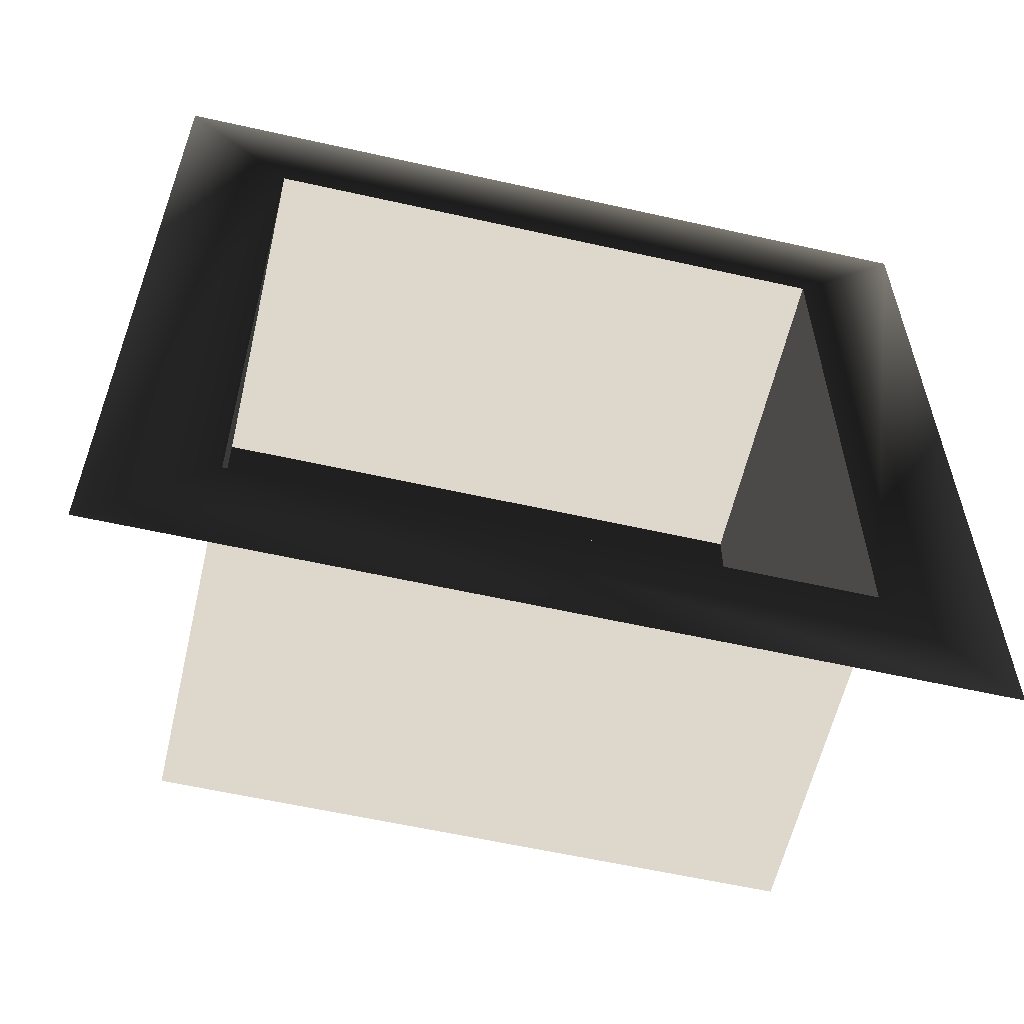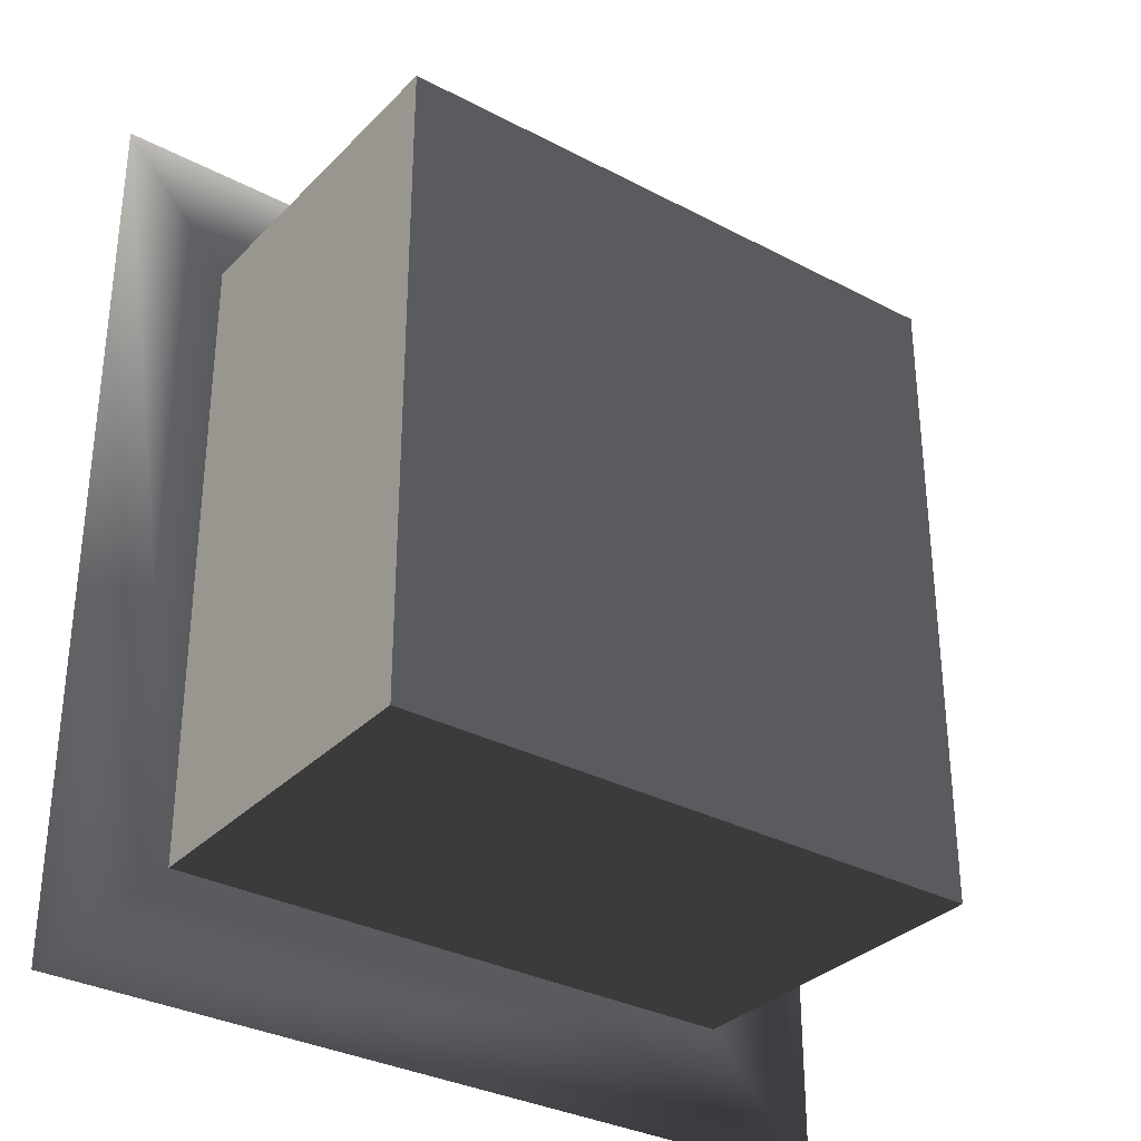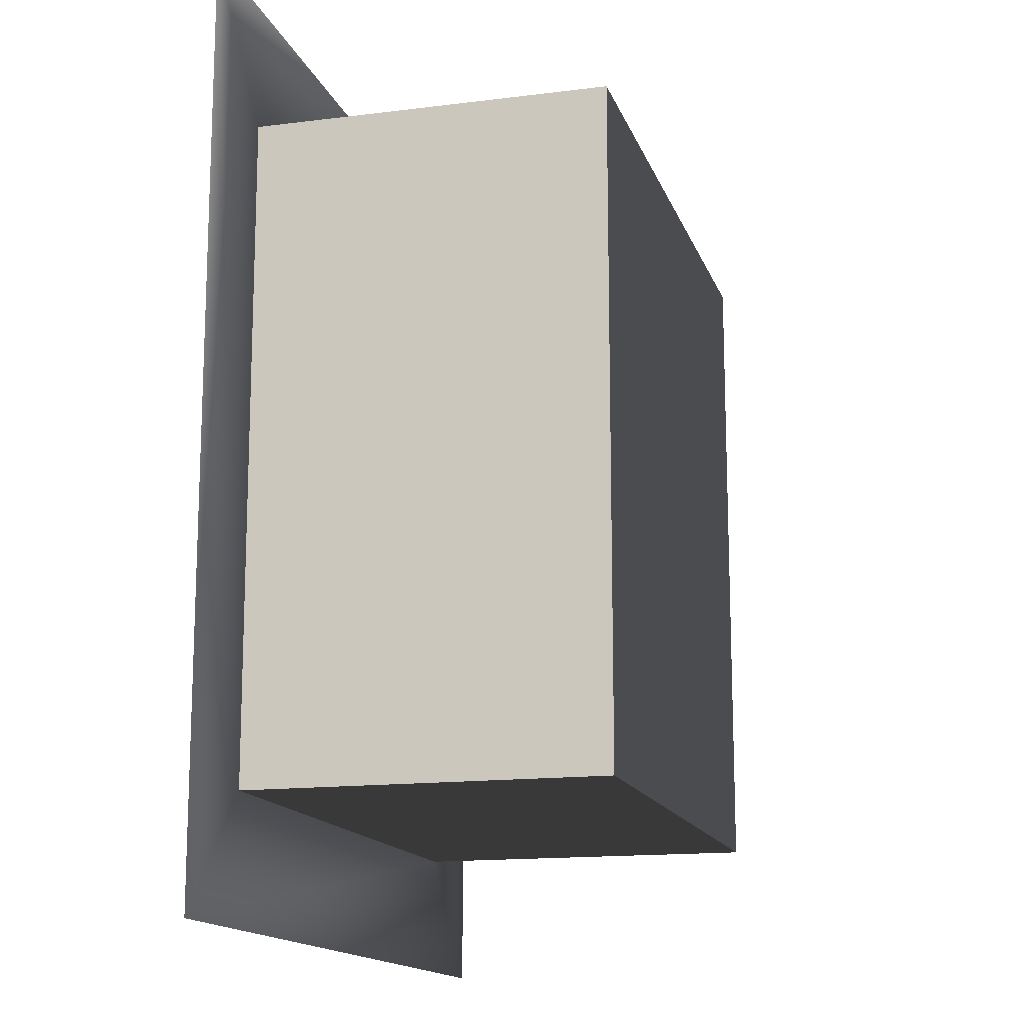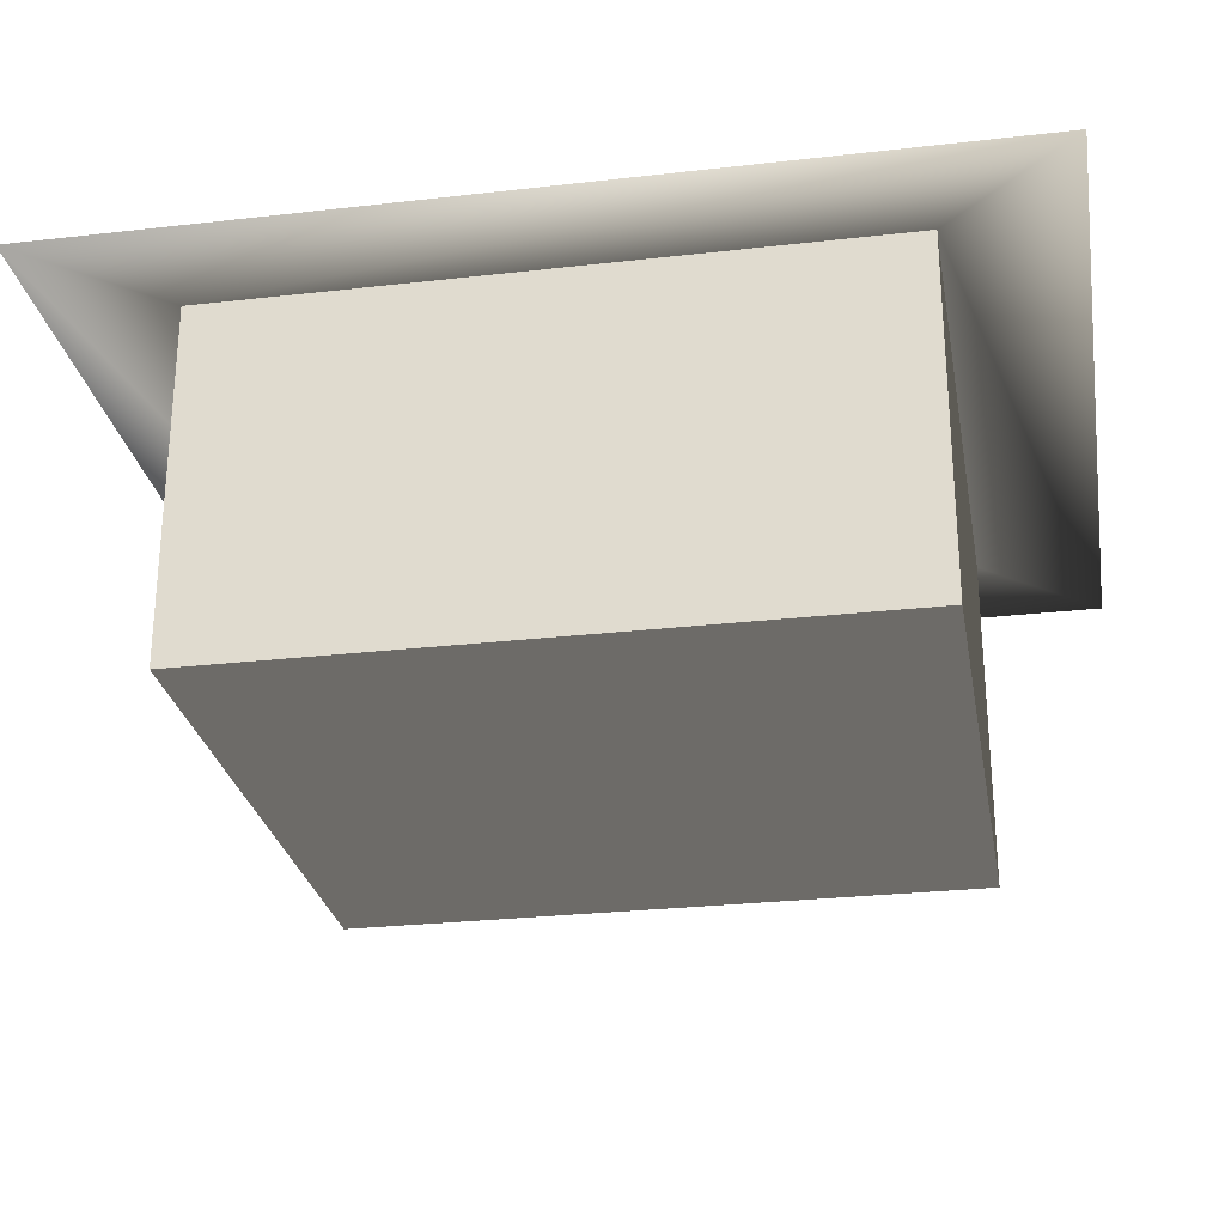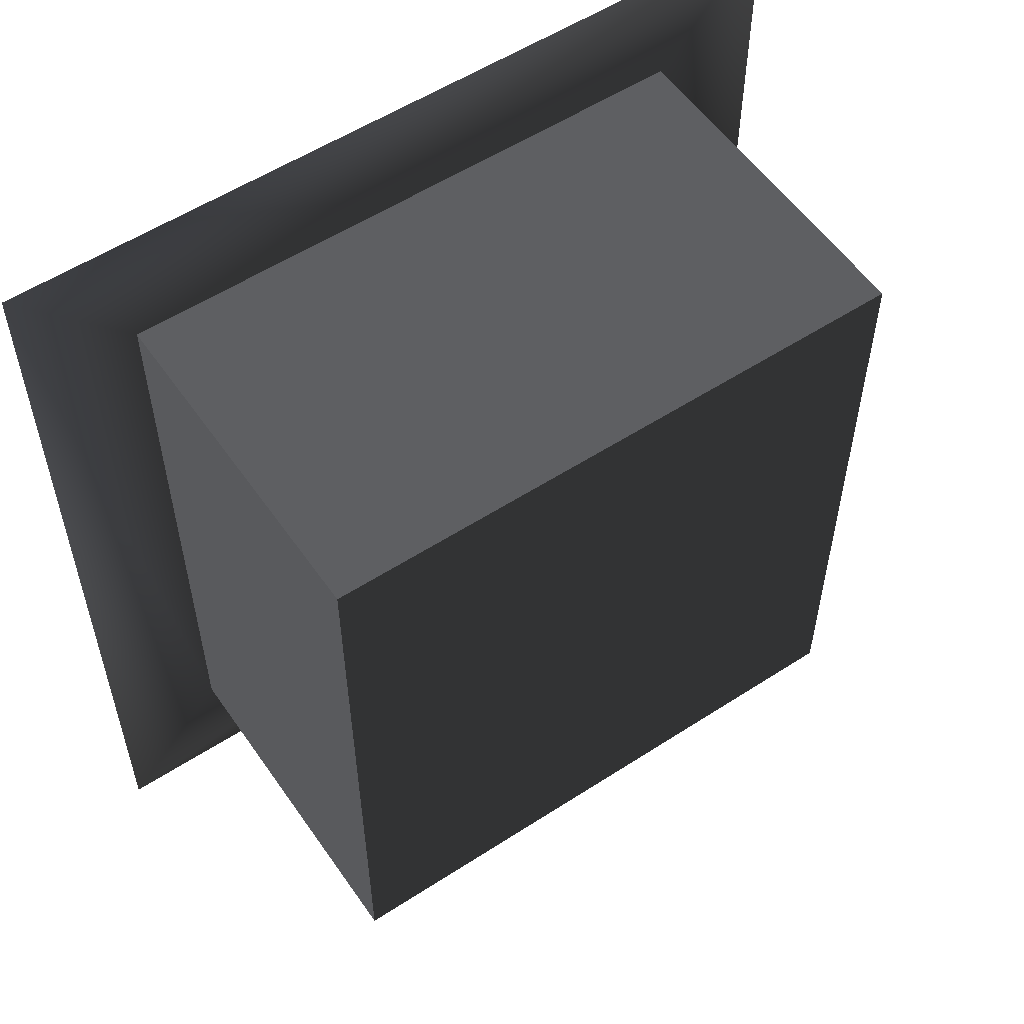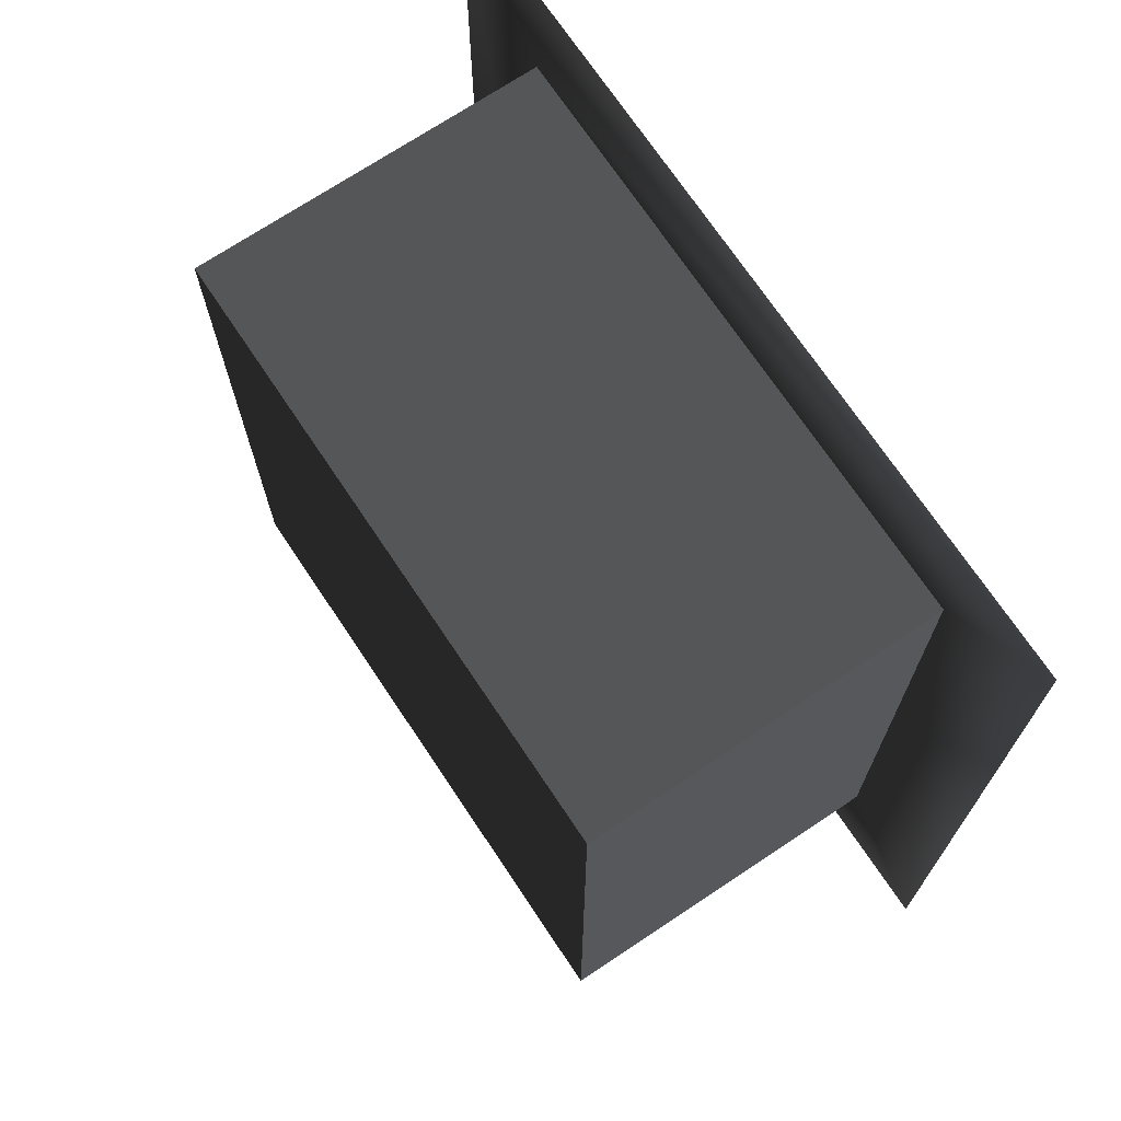
<metadata>
{"format":"obj","ext":"obj","renderer":"f3d","projection":"perspective","resolution":1024,"background":"white","views":[{"elev":-59.4,"azim":-13.0,"up":"+Y"},{"elev":-32.6,"azim":143.8,"up":"+Y"},{"elev":-14.8,"azim":105.4,"up":"+Y"},{"elev":-27.3,"azim":-80.0,"up":"+Z"},{"elev":55.6,"azim":145.7,"up":"+Y"},{"elev":71.3,"azim":-123.7,"up":"+Y"}]}
</metadata>
<code>
v -11.6 -12.6 40.19
v -11.6 12.6 40.19
v 11.59 -12.6 40.19
v 11.61 12.6 40.19
v -11.6 -12.6 53.72
v -11.6 -12.6 40.19
v 11.59 -12.6 53.72
v 11.59 -12.6 40.19
v -11.6 12.6 53.72
v -11.6 12.6 40.19
v -11.6 -12.6 53.72
v -11.6 -12.6 40.19
v 11.61 12.6 53.72
v 11.61 12.6 40.19
v -11.6 12.6 53.72
v -11.6 12.6 40.19
v 11.59 -12.6 53.72
v 11.59 -12.6 40.19
v 11.61 12.6 53.72
v 11.61 12.6 40.19
v -16.03 -17.41 53.72
v -11.6 -12.6 53.72
v 16.01 -17.41 53.72
v 11.59 -12.6 53.72
v -11.6 12.6 53.72
v -16.03 17.41 53.72
v 11.61 12.6 53.72
v 16.05 17.41 53.72
g Building_t14.001_36348_235
f 1 3 2
f 2 3 4
f 5 7 6
f 6 7 8
f 9 11 10
f 10 11 12
f 13 15 14
f 14 15 16
f 17 19 18
f 18 19 20
f 21 23 22
f 22 23 24
f 25 21 22
f 26 21 25
f 27 26 25
f 28 26 27
f 23 28 24
f 24 28 27

</code>
